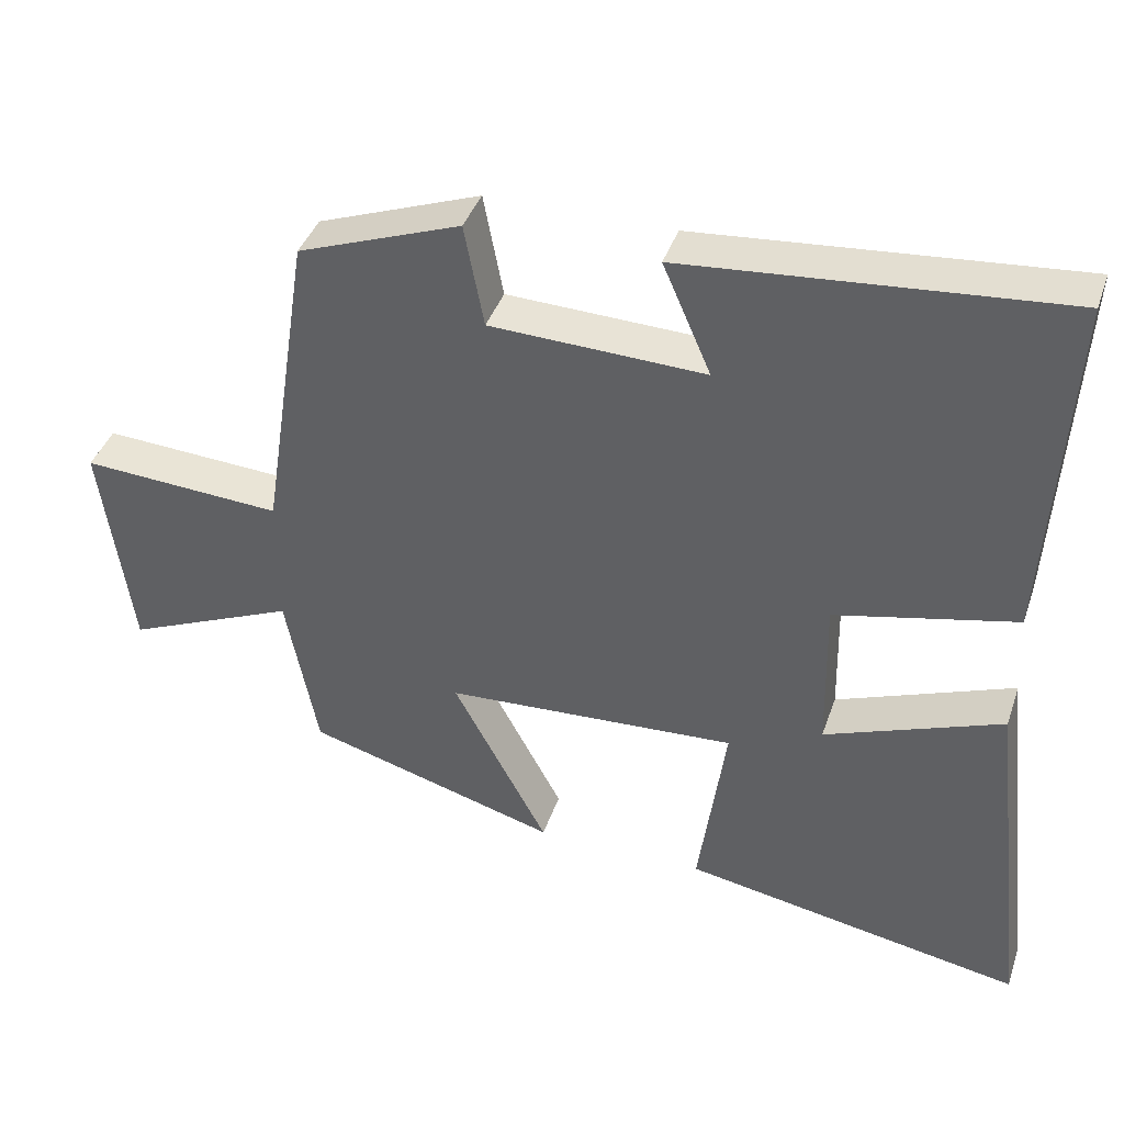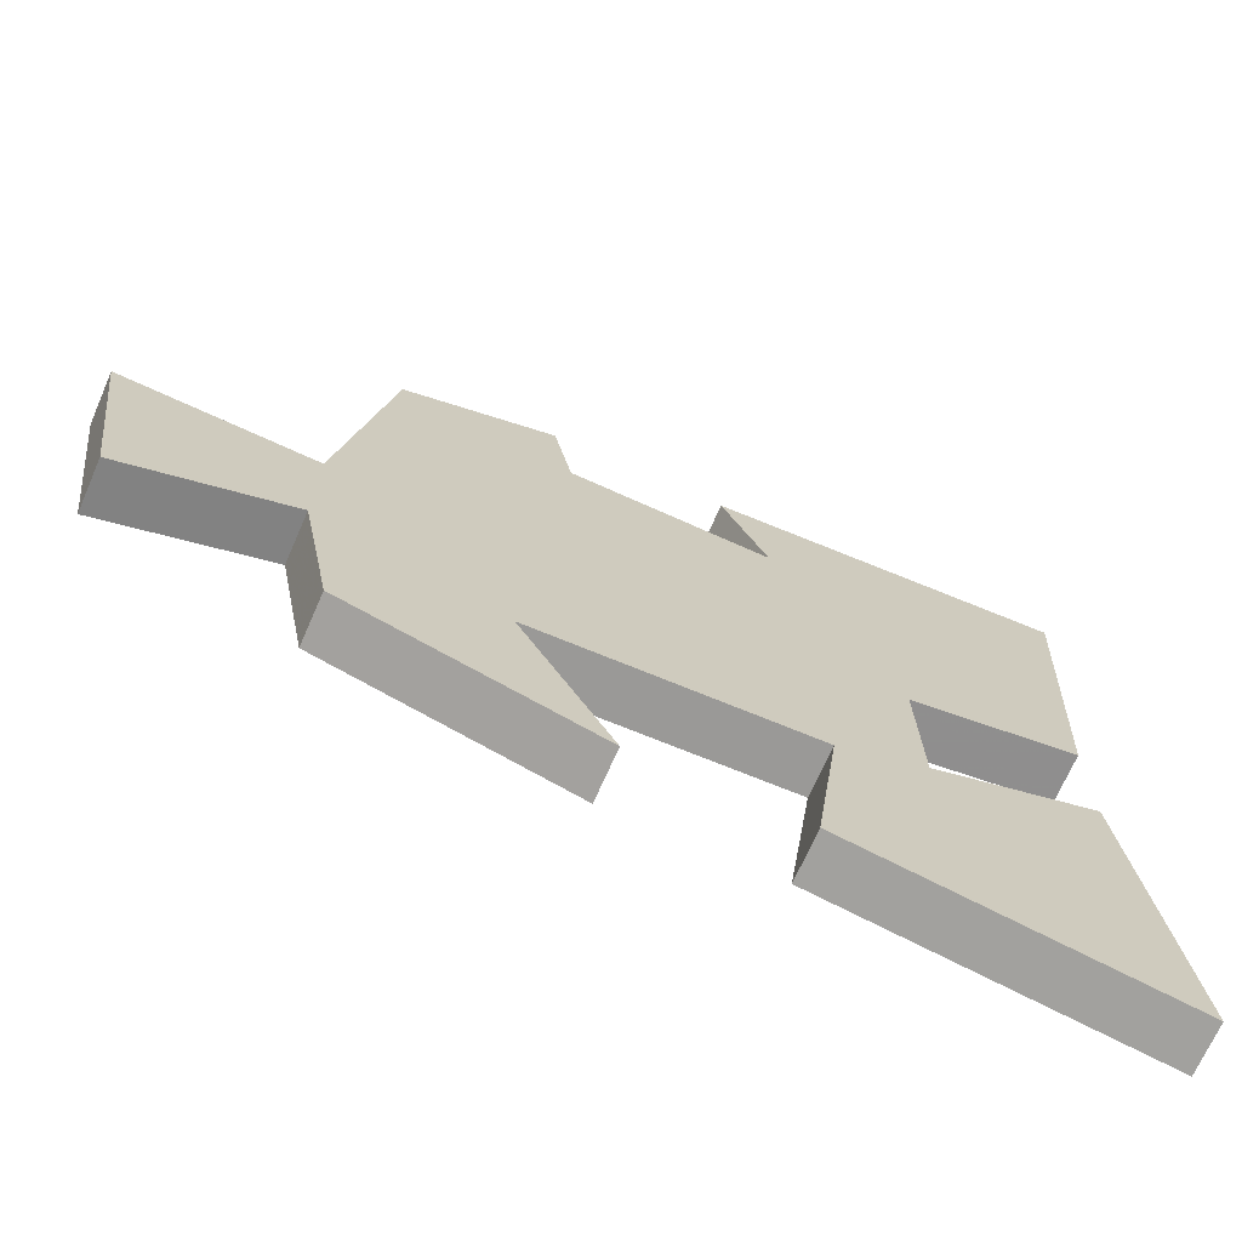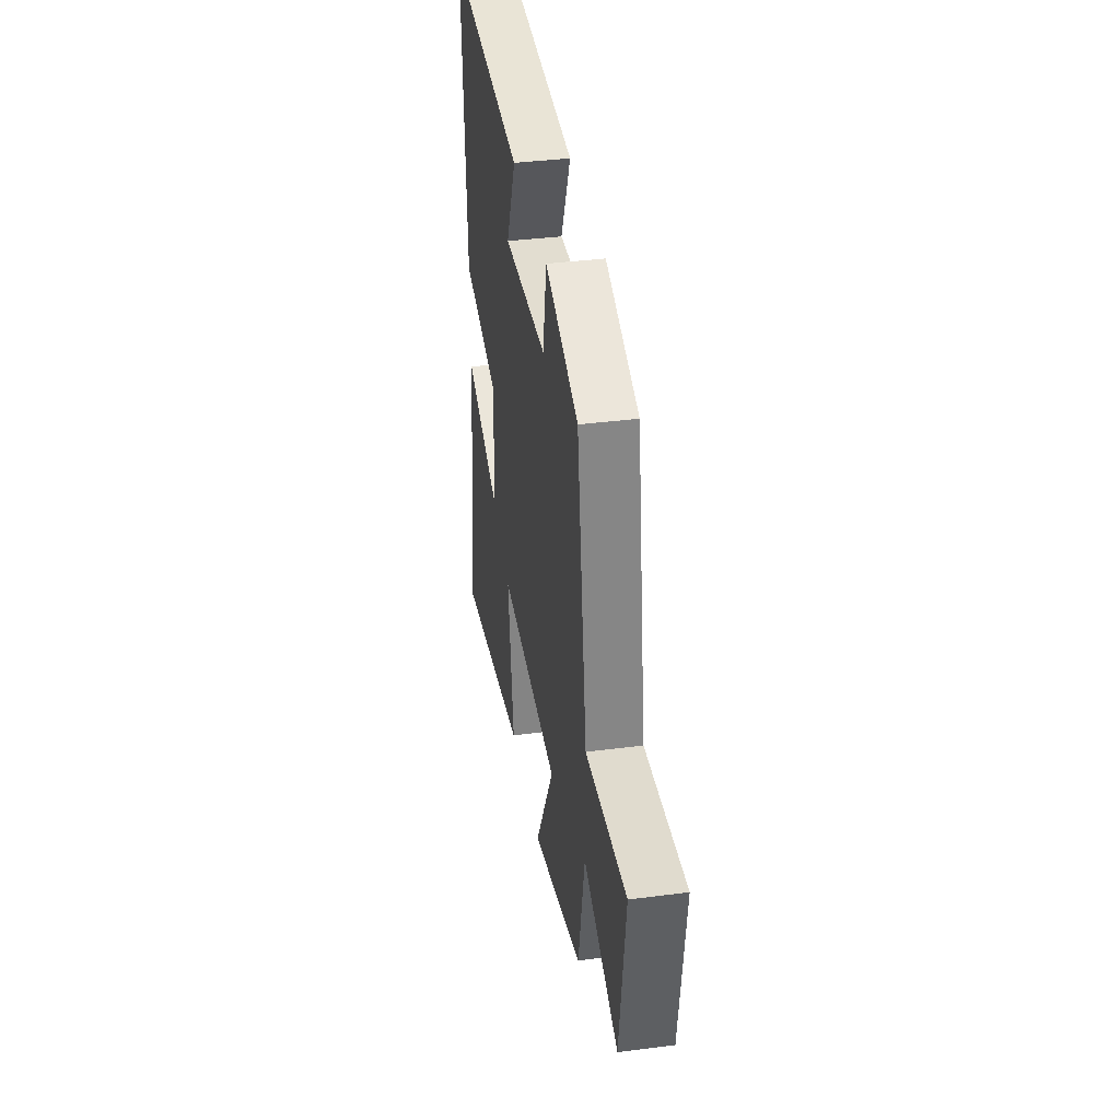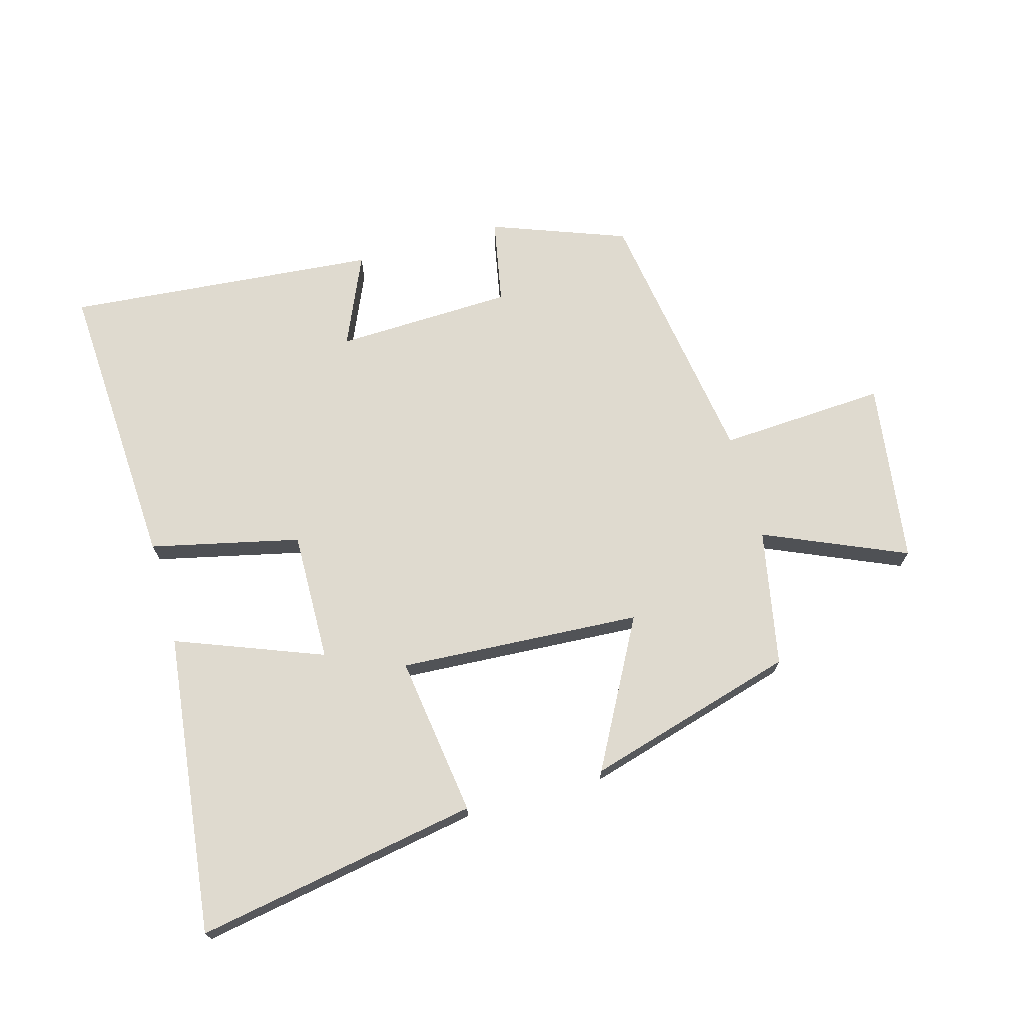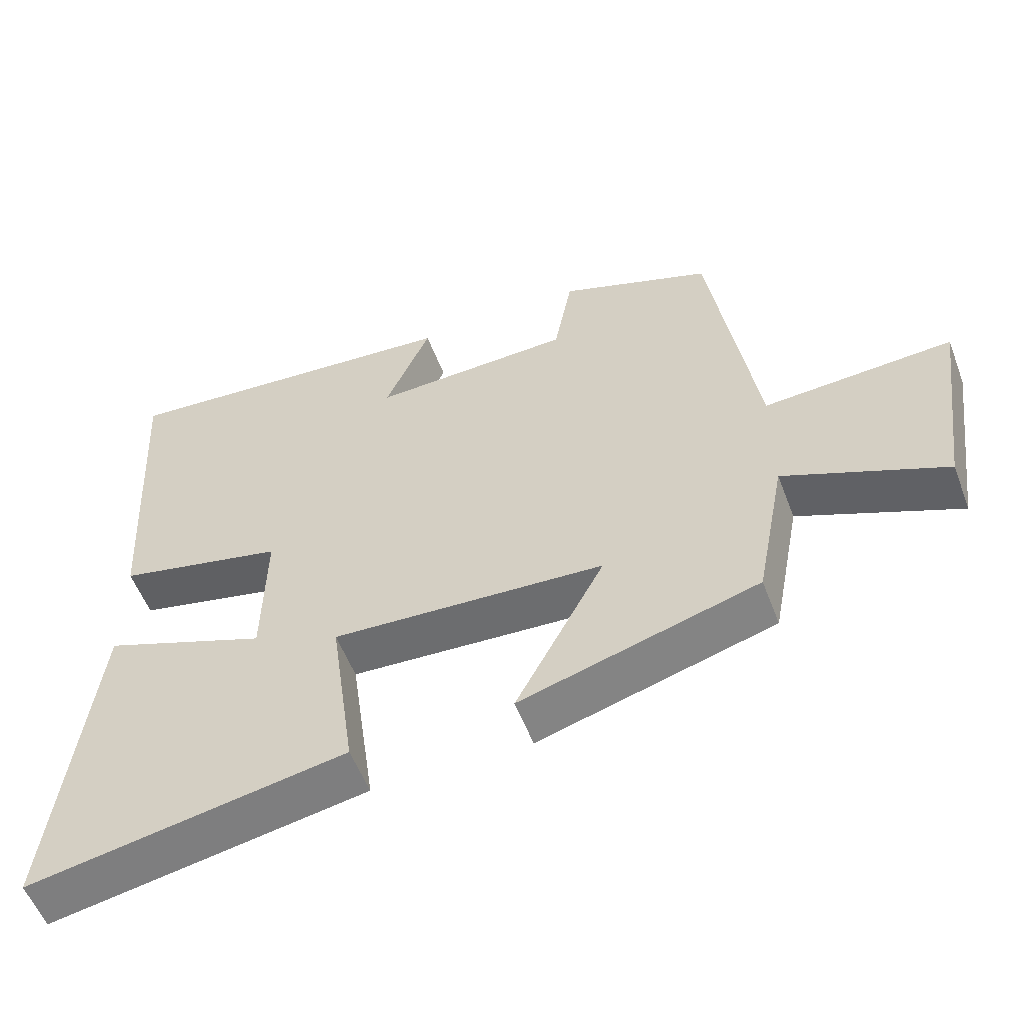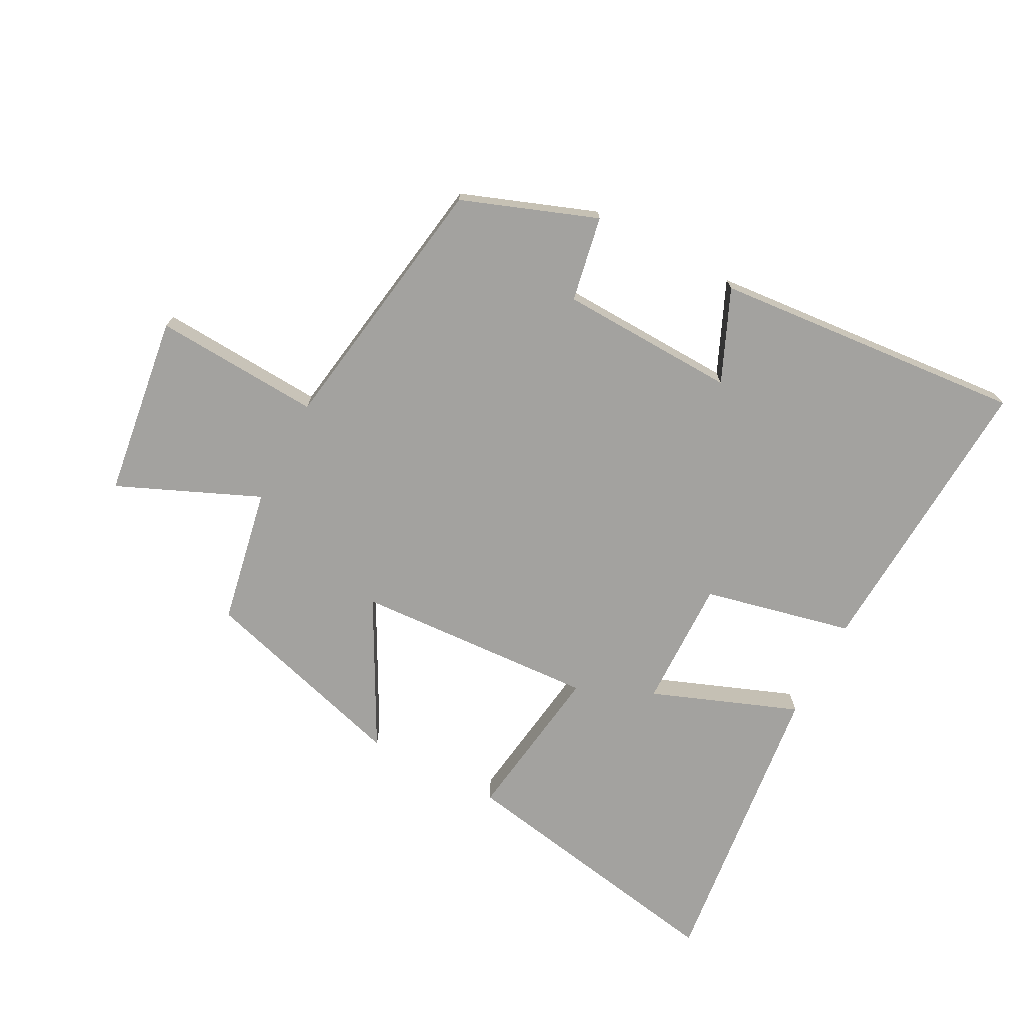
<metadata>
{"format":"obj","ext":"obj","renderer":"f3d","projection":"perspective","resolution":1024,"background":"white","views":[{"elev":40.3,"azim":18.2,"up":"+Z"},{"elev":-70.0,"azim":-23.7,"up":"+Z"},{"elev":37.2,"azim":-99.5,"up":"+Z"},{"elev":70.7,"azim":164.4,"up":"+Y"},{"elev":-55.4,"azim":-159.3,"up":"+Z"},{"elev":-72.5,"azim":-27.8,"up":"+Y"}]}
</metadata>
<code>
v 0.556 0.07 -0.581
v 0.104 0.07 -0.5
v 0.14 0.07 -0.243
v -0.248 0.07 -0.265
v -0.122 0.07 -0.5
v -0.458 0.07 -0.403
v -0.5 0.07 -0.184
v -0.727 0.07 -0.282
v -0.767 0.07 0.01
v -0.5 0.07 -0.006
v -0.434 0.07 0.42
v -0.218 0.07 0.5
v -0.192 0.07 0.363
v 0.092 0.07 0.353
v 0.028 0.07 0.5
v 0.527 0.07 0.543
v 0.5 0.07 0.073
v 0.261 0.07 0.019
v 0.265 0.07 -0.189
v 0.5 0.07 -0.099
v 0.556 0 -0.581
v 0.104 0 -0.5
v 0.14 0 -0.243
v -0.248 0 -0.265
v -0.122 0 -0.5
v -0.458 0 -0.403
v -0.5 0 -0.184
v -0.727 0 -0.282
v -0.767 0 0.01
v -0.5 0 -0.006
v -0.434 0 0.42
v -0.218 0 0.5
v -0.192 0 0.363
v 0.092 0 0.353
v 0.028 0 0.5
v 0.527 0 0.543
v 0.5 0 0.073
v 0.261 0 0.019
v 0.265 0 -0.189
v 0.5 0 -0.099
f 19 20 1 2
f 18 19 2 3
f 15 16 17 18
f 14 15 18
f 13 14 18 3
f 10 11 12 13
f 10 13 3 4
f 7 8 9 10
f 6 7 10
f 4 5 6 10
f 22 21 40 39
f 23 22 39 38
f 38 37 36 35
f 38 35 34
f 23 38 34 33
f 33 32 31 30
f 24 23 33 30
f 30 29 28 27
f 30 27 26
f 30 26 25 24
f 1 21 22 2
f 2 22 23 3
f 3 23 24 4
f 4 24 25 5
f 5 25 26 6
f 6 26 27 7
f 7 27 28 8
f 8 28 29 9
f 9 29 30 10
f 10 30 31 11
f 11 31 32 12
f 12 32 33 13
f 13 33 34 14
f 14 34 35 15
f 15 35 36 16
f 16 36 37 17
f 17 37 38 18
f 18 38 39 19
f 19 39 40 20
f 20 40 21 1

</code>
